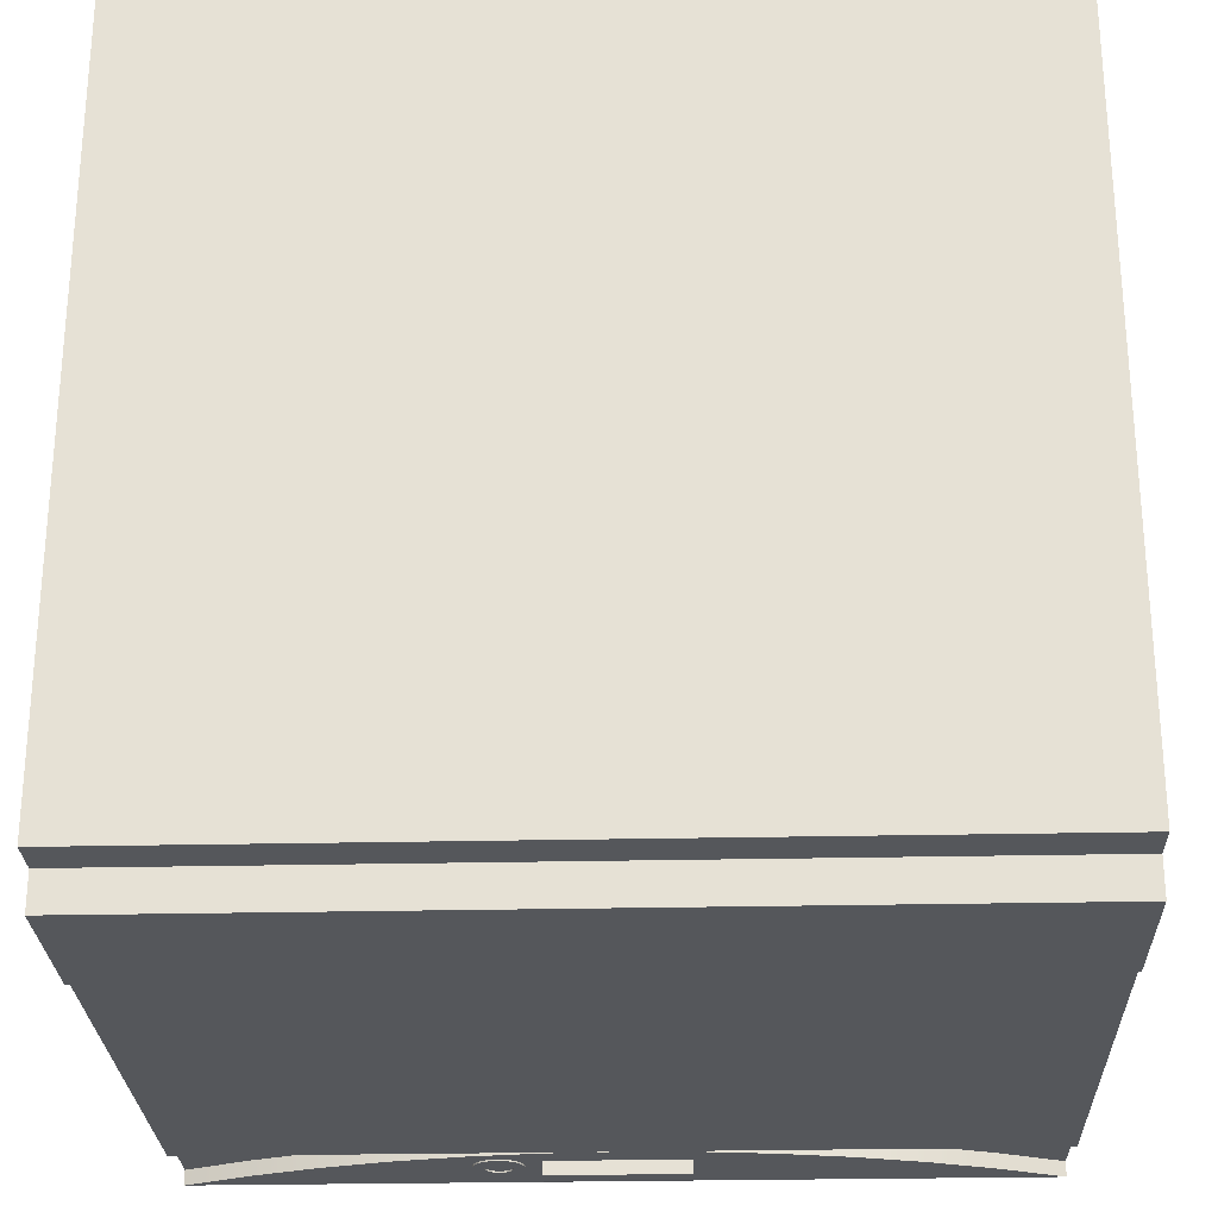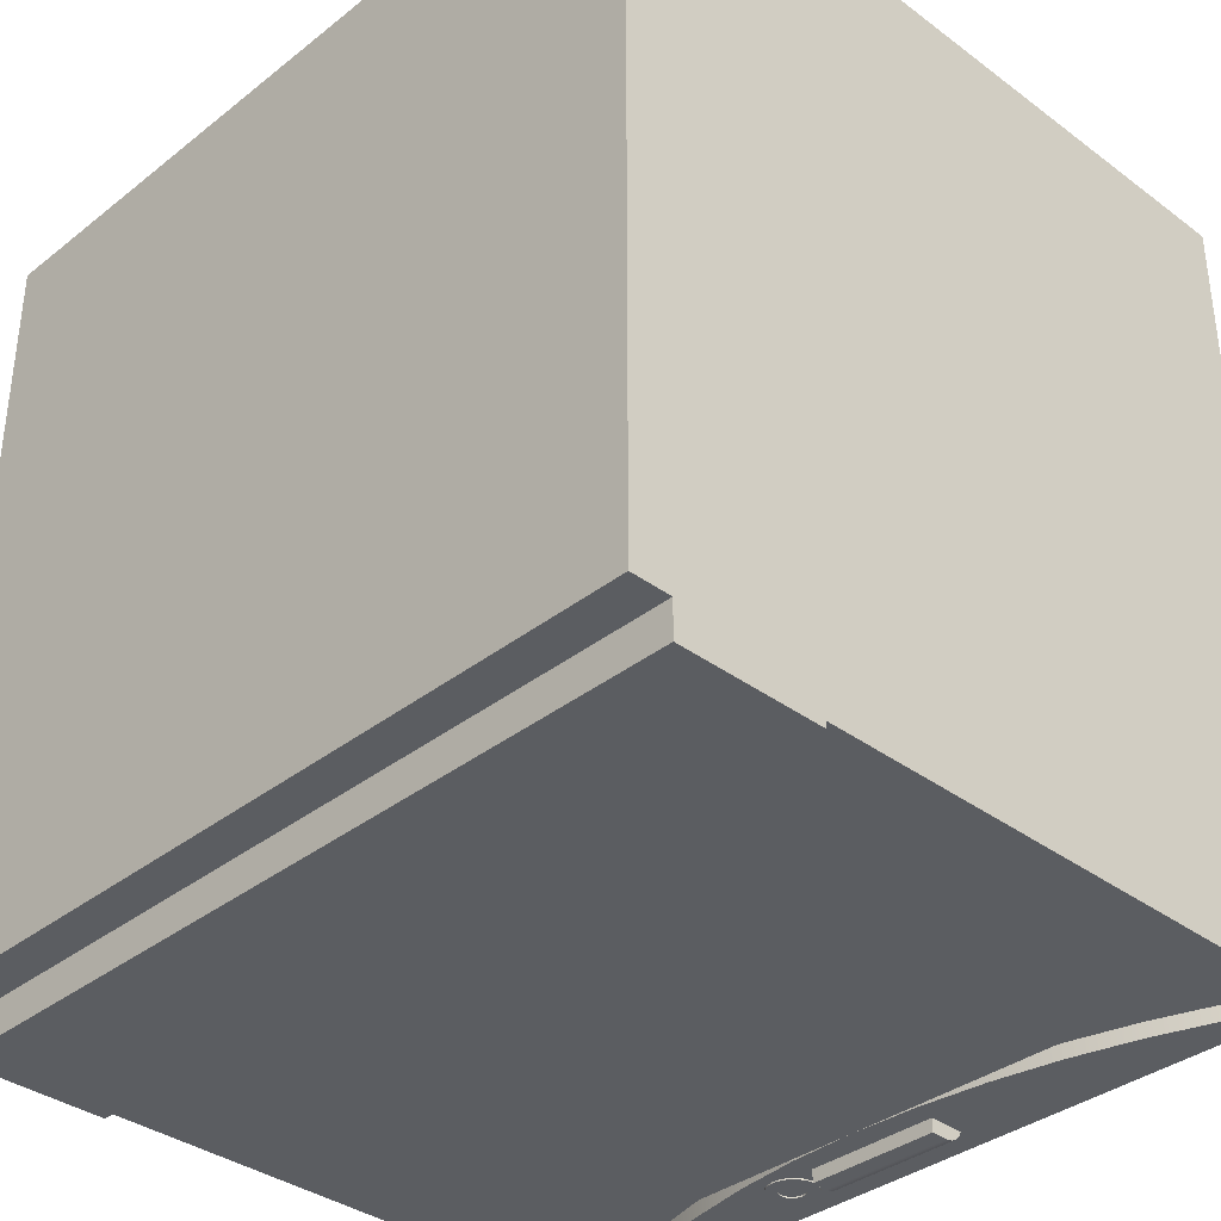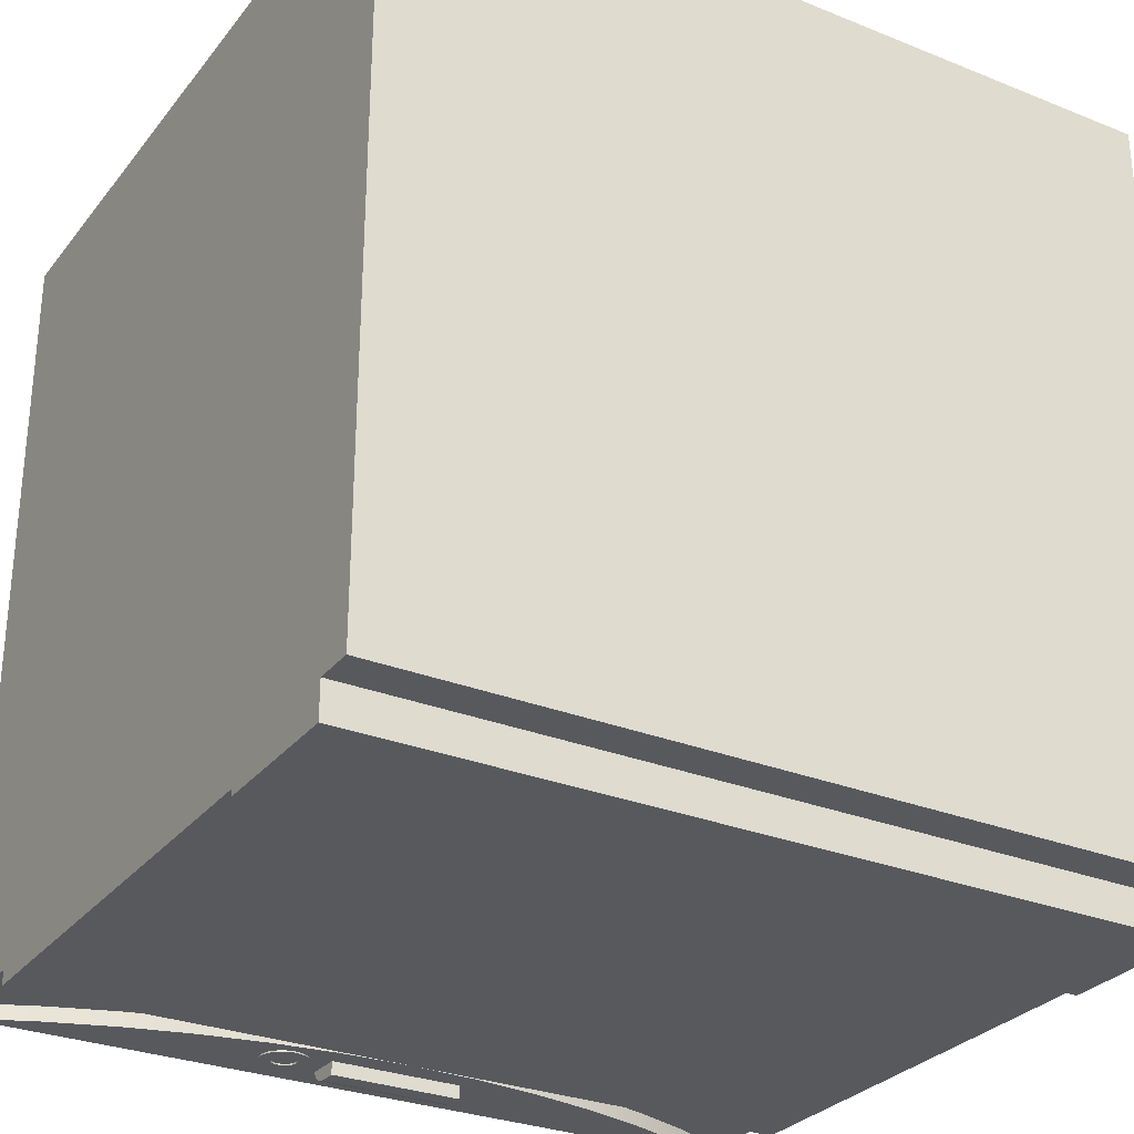
<metadata>
{"format":"obj","ext":"obj","renderer":"f3d","projection":"perspective","resolution":1024,"background":"white","views":[{"elev":-26.5,"azim":2.0,"up":"+Z"},{"elev":-35.9,"azim":45.8,"up":"+Z"},{"elev":-29.3,"azim":-30.7,"up":"+Z"}]}
</metadata>
<code>
v 0.3356 0.07688 -0.003669
v -0.2514 0.07688 0.02631
v 0.3356 0.07688 0.02631
v -0.2514 0.07688 -0.003669
v 0.3356 0.008985 0.02631
v 0.3356 0.07688 -0.01431
v -0.2514 0.008985 -0.003669
v 0.3356 0.008985 -0.003669
v 0.2893 0.05639 -0.01431
v -0.2514 0.07688 -0.01431
v -0.2514 0.008985 0.02631
v -0.2051 0.05639 -0.003669
v 0.2893 0.05639 -0.003669
v -0.1574 0.03945 -0.003669
v 0.3356 0.008985 -0.01431
v 0.04209 0.008985 -0.003669
v 0.2416 0.03945 -0.003669
v 0.2416 0.03945 -0.01431
v 0.09268 0.05828 -0.01431
v 0.04209 0.008985 -0.01431
v -0.2514 0.008985 -0.01431
v -0.1085 0.02618 -0.003669
v -0.2514 -0.3345 0.02631
v -0.2514 -0.4409 0.006967
v -0.2514 -0.4409 0.02631
v -0.2514 -0.3345 -0.01914
v -0.2514 -0.3345 -0.01431
v 0.09268 0.0109 -0.003669
v 0.1927 0.02618 -0.003669
v 0.3356 -0.4409 0.02631
v 0.3356 -0.3345 -0.01914
v 0.3356 -0.3345 0.02631
v 0.3356 -0.3345 -0.01431
v -0.01272 0.05828 -0.01431
v -0.1574 0.03945 -0.01431
v -0.2051 0.05639 -0.01431
v -0.05881 0.01665 -0.003669
v -0.2514 -0.4409 -0.01914
v 0.143 0.01665 -0.003669
v 0.1927 0.02618 -0.01431
v 0.3356 -0.4409 0.006967
v -0.03764 0.05918 -0.01431
v -0.1085 0.02618 -0.01431
v -0.008505 0.0109 -0.003669
v -0.01272 0.01138 -0.003669
v -0.01272 0.02417 -0.01431
v -0.008505 0.0109 -0.01431
v 0.09268 0.0109 -0.01431
v 0.143 0.01665 -0.01431
v 0.3356 -0.4409 -0.01914
v -0.03303 0.0584 -0.01431
v -0.03832 0.05912 -0.01431
v -0.05881 0.01665 -0.01431
v -0.01272 0.0109 -0.003669
v 0.09268 0.02417 -0.01431
v -0.01272 0.01138 -0.01431
v -0.02878 0.05644 -0.01431
v -0.0423 0.05875 -0.01431
v -0.05622 0.04196 -0.01431
v -0.02121 0.03599 -0.01431
v -0.02518 0.05346 -0.01431
v -0.04668 0.05713 -0.01431
v -0.05544 0.04657 -0.01431
v -0.05579 0.03731 -0.01431
v -0.03435 0.02381 -0.01431
v -0.02316 0.03174 -0.01431
v -0.02042 0.0406 -0.01431
v -0.02248 0.04964 -0.01431
v -0.0505 0.05442 -0.01431
v -0.05348 0.05082 -0.01431
v -0.05417 0.03292 -0.01431
v -0.03832 0.02344 -0.01431
v -0.02996 0.02543 -0.01431
v -0.02615 0.02814 -0.01431
v -0.02085 0.04525 -0.01431
v -0.05147 0.0291 -0.01431
v -0.03901 0.02338 -0.01431
v -0.04787 0.02612 -0.01431
v -0.04362 0.02417 -0.01431
v -0.2514 0.07688 0.5726
v 0.3356 0.07688 0.5726
v 0.3356 -0.4704 0.5726
v -0.2514 -0.4704 0.5726
v -0.2514 -0.4704 0.006967
v 0.3356 -0.4704 0.02631
v 0.08899 0.05459 -0.01431
v 0.3356 -0.4704 0.006967
v 0.08899 0.02785 -0.01431
v -0.009033 0.05459 -0.01431
v -0.01272 0.0109 -0.01431
v 0.08899 0.04122 -0.02397
v 0.08899 0.05406 -0.01567
v -0.03303 0.0584 -0.01527
v -0.03764 0.05918 -0.01527
v 0.08899 0.02785 -0.02397
v 0.08899 0.04269 -0.0239
v -0.009033 0.05406 -0.01567
v 0.08899 0.05339 -0.01698
v -0.009033 0.02785 -0.01431
v -0.02878 0.05644 -0.01527
v -0.03832 0.05912 -0.01527
v -0.009033 0.02785 -0.02397
v -0.009033 0.04122 -0.02397
v 0.08899 0.04414 -0.02367
v -0.009033 0.05339 -0.01698
v 0.08899 0.05259 -0.01821
v -0.02518 0.05346 -0.01527
v -0.03357 0.04952 -0.01527
v -0.02913 0.04374 -0.01527
v -0.03832 0.0508 -0.01527
v -0.0423 0.05875 -0.01527
v -0.05622 0.04196 -0.01527
v -0.05579 0.03731 -0.01527
v -0.009033 0.04269 -0.0239
v 0.08899 0.04556 -0.02329
v -0.009033 0.05259 -0.01821
v 0.08899 0.05166 -0.01935
v -0.02121 0.03599 -0.01527
v -0.02042 0.0406 -0.01527
v -0.02615 0.02814 -0.01527
v -0.03159 0.04801 -0.01527
v -0.03586 0.05047 -0.01527
v -0.02881 0.04128 -0.01527
v -0.03008 0.04604 -0.01527
v -0.04079 0.05047 -0.01527
v -0.04668 0.05713 -0.01527
v -0.05544 0.04657 -0.01527
v -0.05417 0.03292 -0.01527
v -0.03832 0.02344 -0.01527
v -0.03435 0.02381 -0.01527
v -0.009033 0.04414 -0.02367
v 0.08899 0.04693 -0.02277
v -0.009033 0.05166 -0.01935
v 0.08899 0.05062 -0.02038
v -0.02316 0.03174 -0.01527
v -0.02085 0.04525 -0.01527
v -0.02248 0.04964 -0.01527
v -0.03159 0.04801 -0.01431
v -0.03357 0.04952 -0.01431
v -0.02913 0.04374 -0.01431
v -0.03008 0.04604 -0.01431
v -0.03586 0.05047 -0.01431
v -0.03832 0.0508 -0.01431
v -0.04308 0.04952 -0.01527
v -0.0505 0.05442 -0.01527
v -0.05348 0.05082 -0.01527
v -0.05147 0.0291 -0.01527
v -0.03901 0.02338 -0.01527
v -0.02996 0.02543 -0.01527
v -0.009033 0.04556 -0.02329
v 0.08899 0.04824 -0.0221
v -0.009033 0.05062 -0.02038
v 0.08899 0.04947 -0.0213
v -0.02913 0.03882 -0.01527
v -0.02881 0.04128 -0.01431
v -0.04079 0.05047 -0.01431
v -0.04505 0.04801 -0.01527
v -0.04752 0.04374 -0.01527
v -0.04362 0.02417 -0.01527
v -0.03586 0.03209 -0.01527
v -0.03832 0.03177 -0.01527
v -0.03357 0.03304 -0.01527
v -0.009033 0.04693 -0.02277
v -0.009033 0.04947 -0.0213
v -0.03008 0.03652 -0.01527
v -0.03357 0.03304 -0.01431
v -0.03586 0.03209 -0.01431
v -0.02913 0.03882 -0.01431
v -0.03008 0.03652 -0.01431
v -0.03159 0.03455 -0.01431
v -0.03832 0.03177 -0.01431
v -0.04079 0.03209 -0.01431
v -0.04308 0.04952 -0.01431
v -0.04656 0.04604 -0.01527
v -0.04784 0.04128 -0.01527
v -0.04787 0.02612 -0.01527
v -0.04079 0.03209 -0.01527
v -0.009033 0.04824 -0.0221
v -0.03159 0.03455 -0.01527
v -0.04308 0.03304 -0.01431
v -0.04505 0.04801 -0.01431
v -0.04656 0.04604 -0.01431
v -0.04752 0.04374 -0.01431
v -0.04784 0.04128 -0.01431
v -0.04505 0.03455 -0.01527
v -0.04308 0.03304 -0.01527
v -0.04505 0.03455 -0.01431
v -0.04752 0.03882 -0.01431
v -0.04752 0.03882 -0.01527
v -0.04656 0.03652 -0.01527
v -0.04656 0.03652 -0.01431
g mesh1_mesh1-geometry
f 1 2 3
f 2 1 4
f 5 1 3
f 4 1 6
f 7 2 4
f 1 5 8
f 1 9 6
f 4 6 10
f 2 7 11
f 12 7 4
f 8 13 1
f 9 1 13
f 9 10 6
f 14 7 12
f 15 16 8
f 13 8 17
f 13 18 9
f 10 9 19
f 7 20 21
f 22 7 14
f 23 24 25
f 26 23 27
f 16 15 20
f 28 8 16
f 17 8 29
f 18 13 17
f 30 31 32
f 32 31 33
f 19 9 18
f 10 19 34
f 10 35 36
f 20 7 16
f 37 7 22
f 24 23 38
f 38 23 26
f 27 31 26
f 31 27 33
f 20 28 16
f 39 8 28
f 29 8 39
f 40 17 29
f 17 40 18
f 41 31 30
f 19 18 40
f 10 34 42
f 10 43 35
f 7 44 16
f 45 7 37
f 31 38 26
f 46 20 47
f 28 20 48
f 48 39 28
f 49 29 39
f 29 49 40
f 31 41 50
f 19 40 49
f 42 34 51
f 10 42 52
f 10 53 43
f 44 7 54
f 54 7 45
f 38 31 50
f 55 20 46
f 46 47 56
f 20 55 48
f 39 48 49
f 19 49 48
f 51 34 57
f 10 52 58
f 10 59 53
f 46 56 53
f 19 48 55
f 46 60 34
f 57 34 61
f 10 58 62
f 10 63 59
f 64 53 59
f 46 53 65
f 46 66 60
f 34 60 67
f 61 34 68
f 10 62 69
f 10 70 63
f 71 53 64
f 65 53 72
f 46 65 73
f 46 74 66
f 75 34 67
f 68 34 75
f 10 69 70
f 76 53 71
f 72 53 77
f 46 73 74
f 78 53 76
f 77 53 79
f 79 53 78
g mesh1_mesh1-geometry
f 3 2 1
f 4 1 2
f 80 3 2
f 2 3 80
f 3 1 5
f 6 1 4
f 4 2 7
f 3 80 81
f 81 80 3
f 11 80 2
f 2 80 11
f 8 5 1
f 81 5 3
f 3 5 81
f 6 9 1
f 10 6 4
f 11 7 2
f 4 7 12
f 80 82 81
f 81 82 80
f 23 80 11
f 11 80 23
f 8 15 5
f 1 13 8
f 81 32 5
f 5 32 81
f 13 1 9
f 6 10 9
f 10 12 4
f 4 12 10
f 7 11 21
f 12 7 14
f 82 80 83
f 83 80 82
f 82 30 81
f 81 30 82
f 25 80 23
f 23 80 25
f 23 27 11
f 15 33 5
f 8 16 15
f 17 8 13
f 81 30 32
f 32 30 81
f 32 5 33
f 9 18 13
f 19 9 10
f 12 10 36
f 36 10 12
f 21 11 27
f 21 20 7
f 14 7 22
f 36 14 12
f 12 14 36
f 80 84 83
f 83 84 80
f 84 82 83
f 83 82 84
f 30 82 85
f 85 82 30
f 84 80 25
f 25 80 84
f 25 24 23
f 27 23 26
f 33 15 27
f 20 15 16
f 16 8 28
f 29 8 17
f 17 13 18
f 32 31 30
f 33 31 32
f 18 9 19
f 34 19 10
f 36 35 10
f 21 27 20
f 16 7 20
f 22 7 37
f 35 22 14
f 14 22 35
f 14 36 35
f 35 36 14
f 82 84 85
f 85 84 82
f 85 41 30
f 30 41 85
f 24 84 25
f 25 84 24
f 38 23 24
f 26 23 38
f 26 31 27
f 20 27 15
f 33 27 31
f 16 47 20
f 20 47 16
f 16 28 20
f 28 8 39
f 39 8 29
f 29 17 40
f 18 40 17
f 30 31 41
f 40 18 19
f 19 86 34
f 34 86 19
f 42 34 10
f 35 43 10
f 16 44 7
f 37 7 45
f 43 37 22
f 22 37 43
f 22 35 43
f 43 35 22
f 85 84 87
f 87 84 85
f 41 85 87
f 87 85 41
f 24 84 41
f 38 41 24
f 24 41 38
f 26 38 31
f 47 16 44
f 44 16 47
f 47 20 46
f 48 20 28
f 28 39 48
f 39 29 49
f 40 49 29
f 50 41 31
f 49 40 19
f 86 19 88
f 88 19 86
f 34 86 89
f 89 86 34
f 51 34 42
f 52 42 10
f 43 53 10
f 54 7 44
f 45 7 54
f 53 45 37
f 37 45 53
f 37 43 53
f 53 43 37
f 87 41 84
f 41 38 50
f 50 38 41
f 50 31 38
f 44 90 47
f 47 90 44
f 46 20 55
f 56 47 46
f 48 55 20
f 49 48 39
f 48 49 19
f 55 88 19
f 19 88 55
f 88 91 86
f 86 91 88
f 92 89 86
f 86 89 92
f 34 89 46
f 46 89 34
f 57 34 51
f 93 42 51
f 51 42 93
f 94 52 42
f 42 52 94
f 58 52 10
f 53 59 10
f 90 44 54
f 54 44 90
f 45 90 54
f 54 90 45
f 45 53 56
f 56 53 45
f 56 47 90
f 90 47 56
f 88 55 46
f 46 55 88
f 53 56 46
f 55 48 19
f 91 88 95
f 95 88 91
f 86 91 96
f 96 91 86
f 89 92 97
f 97 92 89
f 86 98 92
f 92 98 86
f 99 46 89
f 89 46 99
f 34 60 46
f 61 34 57
f 100 51 57
f 57 51 100
f 42 93 94
f 94 93 42
f 51 100 93
f 93 100 51
f 52 94 101
f 101 94 52
f 101 58 52
f 52 58 101
f 62 58 10
f 59 63 10
f 59 53 64
f 90 45 56
f 56 45 90
f 88 46 99
f 99 46 88
f 65 53 46
f 88 102 95
f 95 102 88
f 102 91 95
f 95 91 102
f 103 96 91
f 91 96 103
f 86 96 104
f 104 96 86
f 98 97 92
f 92 97 98
f 105 89 97
f 97 89 105
f 86 106 98
f 98 106 86
f 89 102 99
f 99 102 89
f 60 66 46
f 67 60 34
f 68 34 61
f 107 57 61
f 61 57 107
f 57 107 100
f 100 107 57
f 93 108 94
f 94 108 93
f 100 109 93
f 93 109 100
f 94 110 101
f 101 110 94
f 58 101 111
f 111 101 58
f 111 62 58
f 58 62 111
f 69 62 10
f 63 70 10
f 63 112 59
f 59 112 63
f 64 53 71
f 59 113 64
f 64 113 59
f 102 88 99
f 99 88 102
f 72 53 65
f 73 65 46
f 91 102 103
f 103 102 91
f 96 103 114
f 114 103 96
f 114 104 96
f 96 104 114
f 86 104 115
f 115 104 86
f 97 98 105
f 105 98 97
f 116 89 105
f 105 89 116
f 86 117 106
f 106 117 86
f 106 105 98
f 98 105 106
f 102 89 103
f 103 89 102
f 66 74 46
f 66 118 60
f 60 118 66
f 60 119 67
f 67 119 60
f 67 34 75
f 75 34 68
f 68 107 61
f 61 107 68
f 107 120 100
f 100 120 107
f 93 121 108
f 108 121 93
f 94 108 122
f 122 108 94
f 109 100 123
f 123 100 109
f 93 109 124
f 124 109 93
f 94 122 110
f 110 122 94
f 125 101 110
f 110 101 125
f 101 125 111
f 111 125 101
f 62 111 126
f 126 111 62
f 126 69 62
f 62 69 126
f 70 69 10
f 70 127 63
f 63 127 70
f 112 63 127
f 127 63 112
f 113 59 112
f 112 59 113
f 71 53 76
f 64 128 71
f 71 128 64
f 128 64 113
f 113 64 128
f 77 53 72
f 129 65 72
f 72 65 129
f 130 73 65
f 65 73 130
f 74 73 46
f 103 89 114
f 114 89 103
f 104 114 131
f 131 114 104
f 131 115 104
f 104 115 131
f 86 115 132
f 132 115 86
f 133 89 116
f 116 89 133
f 105 106 116
f 116 106 105
f 86 134 117
f 117 134 86
f 117 116 106
f 106 116 117
f 74 135 66
f 66 135 74
f 118 66 135
f 135 66 118
f 119 60 118
f 118 60 119
f 136 67 119
f 119 67 136
f 67 136 75
f 75 136 67
f 75 137 68
f 68 137 75
f 107 68 137
f 137 68 107
f 107 135 120
f 120 135 107
f 100 120 123
f 123 120 100
f 93 124 121
f 121 124 93
f 138 108 121
f 121 108 138
f 139 122 108
f 108 122 139
f 123 140 109
f 109 140 123
f 109 141 124
f 124 141 109
f 142 110 122
f 122 110 142
f 143 125 110
f 110 125 143
f 111 125 144
f 144 125 111
f 111 144 126
f 126 144 111
f 69 126 145
f 145 126 69
f 69 146 70
f 70 146 69
f 127 70 146
f 146 70 127
f 127 113 112
f 112 113 127
f 76 53 78
f 71 147 76
f 76 147 71
f 147 71 128
f 128 71 147
f 127 128 113
f 113 128 127
f 79 53 77
f 148 72 77
f 77 72 148
f 65 129 130
f 130 129 65
f 72 148 129
f 129 148 72
f 73 130 149
f 149 130 73
f 149 74 73
f 73 74 149
f 114 89 131
f 131 89 114
f 115 131 150
f 150 131 115
f 150 132 115
f 115 132 150
f 86 132 151
f 151 132 86
f 152 89 133
f 133 89 152
f 116 117 133
f 133 117 116
f 86 153 134
f 134 153 86
f 152 117 134
f 134 117 152
f 135 74 120
f 120 74 135
f 137 118 135
f 135 118 137
f 118 136 119
f 119 136 118
f 137 75 136
f 136 75 137
f 137 135 107
f 107 135 137
f 123 120 154
f 154 120 123
f 124 138 121
f 121 138 124
f 108 138 139
f 139 138 108
f 122 139 142
f 142 139 122
f 140 123 155
f 155 123 140
f 141 109 140
f 140 109 141
f 138 124 141
f 141 124 138
f 110 142 143
f 143 142 110
f 125 143 156
f 156 143 125
f 156 144 125
f 125 144 156
f 126 144 157
f 157 144 126
f 126 158 145
f 145 158 126
f 146 69 145
f 145 69 146
f 146 128 127
f 127 128 146
f 78 53 79
f 147 78 76
f 76 78 147
f 146 147 128
f 128 147 146
f 159 77 79
f 79 77 159
f 77 159 148
f 148 159 77
f 160 130 129
f 129 130 160
f 148 161 129
f 129 161 148
f 162 149 130
f 130 149 162
f 74 149 120
f 120 149 74
f 131 89 150
f 150 89 131
f 132 150 163
f 163 150 132
f 163 151 132
f 132 151 163
f 86 151 153
f 153 151 86
f 164 89 152
f 152 89 164
f 117 152 133
f 133 152 117
f 164 134 153
f 153 134 164
f 134 164 152
f 152 164 134
f 136 118 137
f 137 118 136
f 154 120 165
f 165 120 154
f 154 155 123
f 123 155 154
f 138 166 139
f 139 166 138
f 139 167 142
f 142 167 139
f 168 140 155
f 155 140 168
f 140 169 141
f 141 169 140
f 141 170 138
f 138 170 141
f 142 171 143
f 143 171 142
f 143 172 156
f 156 172 143
f 144 156 173
f 173 156 144
f 173 157 144
f 144 157 173
f 126 157 174
f 174 157 126
f 126 174 158
f 158 174 126
f 145 158 175
f 175 158 145
f 145 147 146
f 146 147 145
f 176 79 78
f 78 79 176
f 78 147 176
f 176 147 78
f 79 176 159
f 159 176 79
f 177 148 159
f 159 148 177
f 162 130 160
f 160 130 162
f 160 129 161
f 161 129 160
f 161 148 177
f 177 148 161
f 149 162 120
f 120 162 149
f 150 89 163
f 163 89 150
f 151 163 178
f 178 163 151
f 178 153 151
f 151 153 178
f 178 89 164
f 164 89 178
f 153 178 164
f 164 178 153
f 165 120 179
f 179 120 165
f 165 168 154
f 154 168 165
f 155 154 168
f 168 154 155
f 138 170 166
f 166 170 138
f 139 166 167
f 167 166 139
f 142 167 171
f 171 167 142
f 140 168 169
f 169 168 140
f 141 169 170
f 170 169 141
f 143 171 172
f 172 171 143
f 156 172 180
f 180 172 156
f 156 180 173
f 173 180 156
f 157 173 181
f 181 173 157
f 157 182 174
f 174 182 157
f 174 183 158
f 158 183 174
f 158 184 175
f 175 184 158
f 175 147 145
f 145 147 175
f 185 176 147
f 147 176 185
f 185 159 176
f 176 159 185
f 177 159 186
f 186 159 177
f 167 162 160
f 160 162 167
f 171 160 161
f 161 160 171
f 172 161 177
f 177 161 172
f 179 120 162
f 162 120 179
f 163 89 178
f 178 89 163
f 179 169 165
f 165 169 179
f 168 165 169
f 169 165 168
f 179 166 170
f 170 166 179
f 162 167 166
f 166 167 162
f 160 171 167
f 167 171 160
f 169 179 170
f 170 179 169
f 161 172 171
f 171 172 161
f 177 180 172
f 172 180 177
f 173 180 187
f 187 180 173
f 173 187 181
f 181 187 173
f 182 157 181
f 181 157 182
f 183 174 182
f 182 174 183
f 184 158 183
f 183 158 184
f 188 175 184
f 184 175 188
f 189 147 175
f 175 147 189
f 147 190 185
f 185 190 147
f 186 159 185
f 185 159 186
f 180 177 186
f 186 177 180
f 166 179 162
f 162 179 166
f 186 187 180
f 180 187 186
f 181 187 191
f 191 187 181
f 181 191 182
f 182 191 181
f 182 188 183
f 183 188 182
f 183 188 184
f 184 188 183
f 175 188 189
f 189 188 175
f 190 147 189
f 189 147 190
f 190 187 185
f 185 187 190
f 187 186 185
f 185 186 187
f 187 190 191
f 191 190 187
f 182 191 188
f 188 191 182
f 191 189 188
f 188 189 191
f 189 191 190
f 190 191 189
g mesh1_mesh1-geometry
f 5 15 8
f 21 11 7
f 11 27 23
f 5 33 15
f 33 5 32
f 27 11 21
f 27 15 33
f 20 27 21
f 15 27 20
f 41 84 24
f 84 41 87
g mesh2_mesh2-geometry
l 83 82
l 84 83
l 83 80
l 82 85
l 82 81
l 87 84
l 80 81
l 2 80
l 85 87
l 30 85
l 81 3
l 87 41
l 41 30
l 3 5
l 41 50
g mesh3_mesh3-geometry
l 47 90
l 47 44
l 90 56
l 90 54
l 56 45
g mesh4_mesh4-geometry
l 89 86
l 99 89
l 97 89
l 86 88
l 92 86
l 88 99
l 99 102
l 105 97
l 88 95
l 98 92
l 95 102
l 102 103
l 116 105
l 91 95
l 106 98
l 103 91
l 103 114
l 133 116
l 91 96
l 117 106
l 114 131
l 152 133
l 96 104
l 134 117
l 131 150
l 164 152
l 104 115
l 153 134
l 150 163
l 178 164
l 115 132
l 151 153
l 163 178
l 132 151
g mesh5_mesh5-geometry
l 167 166
l 171 167
l 166 170
l 166 162
l 172 171
l 171 161
l 170 169
l 162 120
l 162 179
l 160 162
l 180 172
l 161 129
l 161 160
l 177 161
l 169 168
l 120 135
l 74 120
l 149 120
l 179 165
l 187 180
l 129 130
l 72 129
l 148 129
l 186 177
l 168 155
l 135 118
l 130 149
l 165 154
l 191 187
l 187 185
l 159 148
l 185 186
l 155 140
l 118 119
l 154 123
l 188 191
l 190 185
l 185 147
l 176 159
l 140 141
l 119 136
l 123 109
l 184 188
l 189 190
l 128 147
l 76 147
l 147 176
l 141 138
l 136 137
l 109 124
l 183 184
l 175 189
l 113 128
l 138 139
l 137 107
l 124 121
l 182 183
l 158 175
l 112 113
l 139 142
l 107 100
l 121 108
l 181 182
l 174 158
l 127 112
l 142 143
l 100 93
l 108 122
l 173 181
l 157 174
l 146 127
l 143 156
l 143 110
l 93 94
l 122 110
l 156 173
l 144 157
l 145 146
l 110 101
l 110 125
l 94 101
l 125 144
l 126 145
l 52 101
l 101 111
l 111 126
g mesh6_mesh6-geometry
l 24 38

</code>
